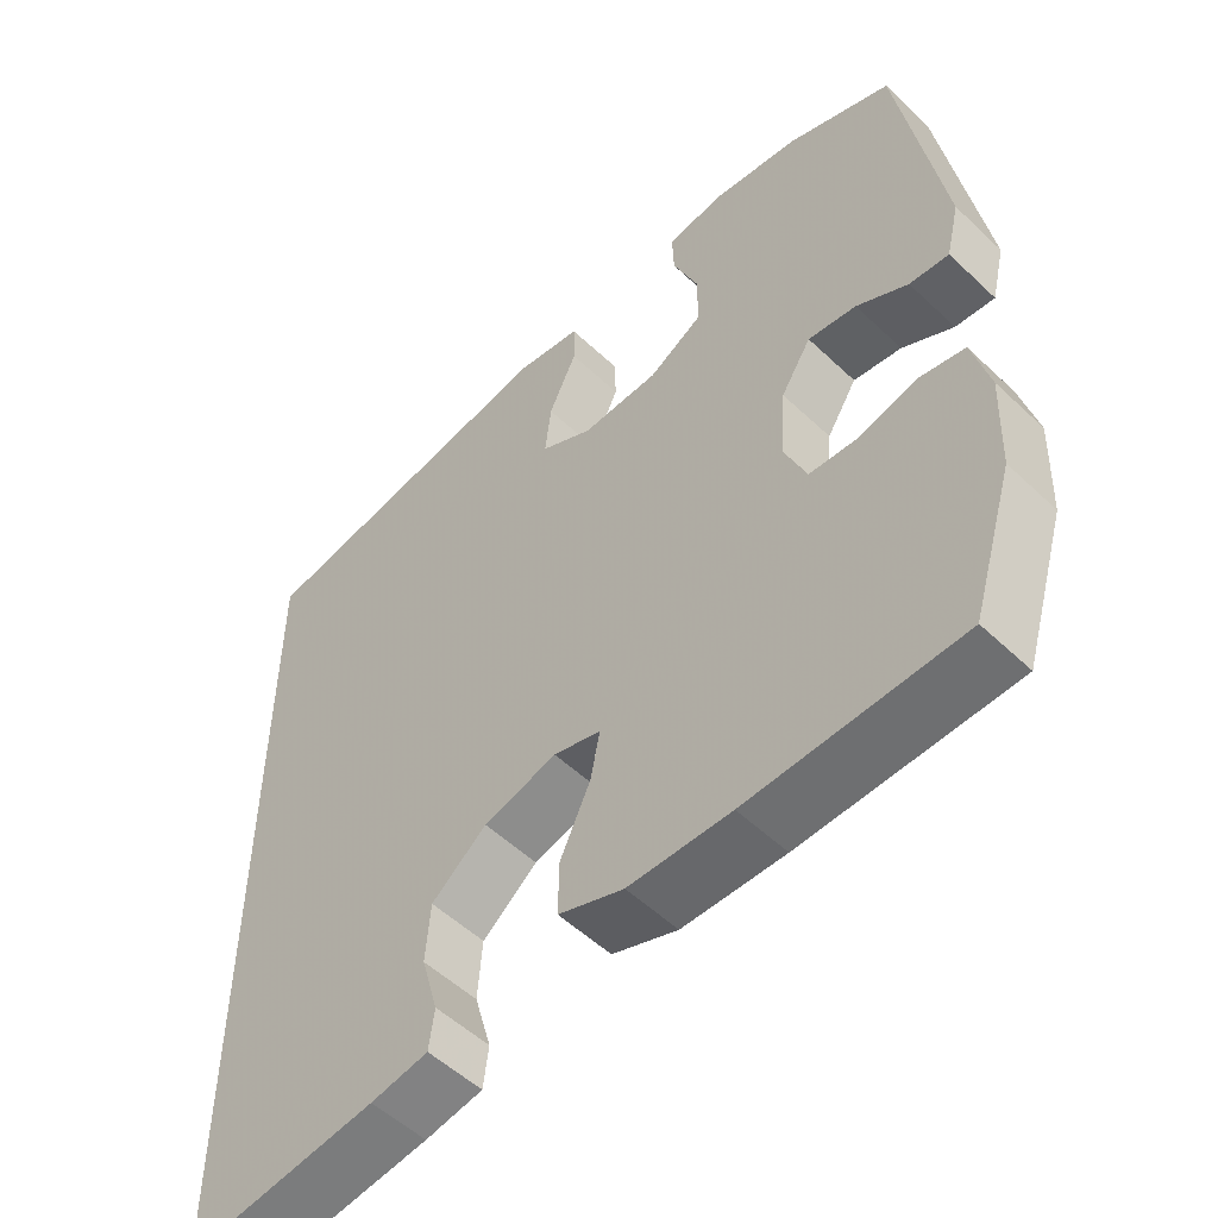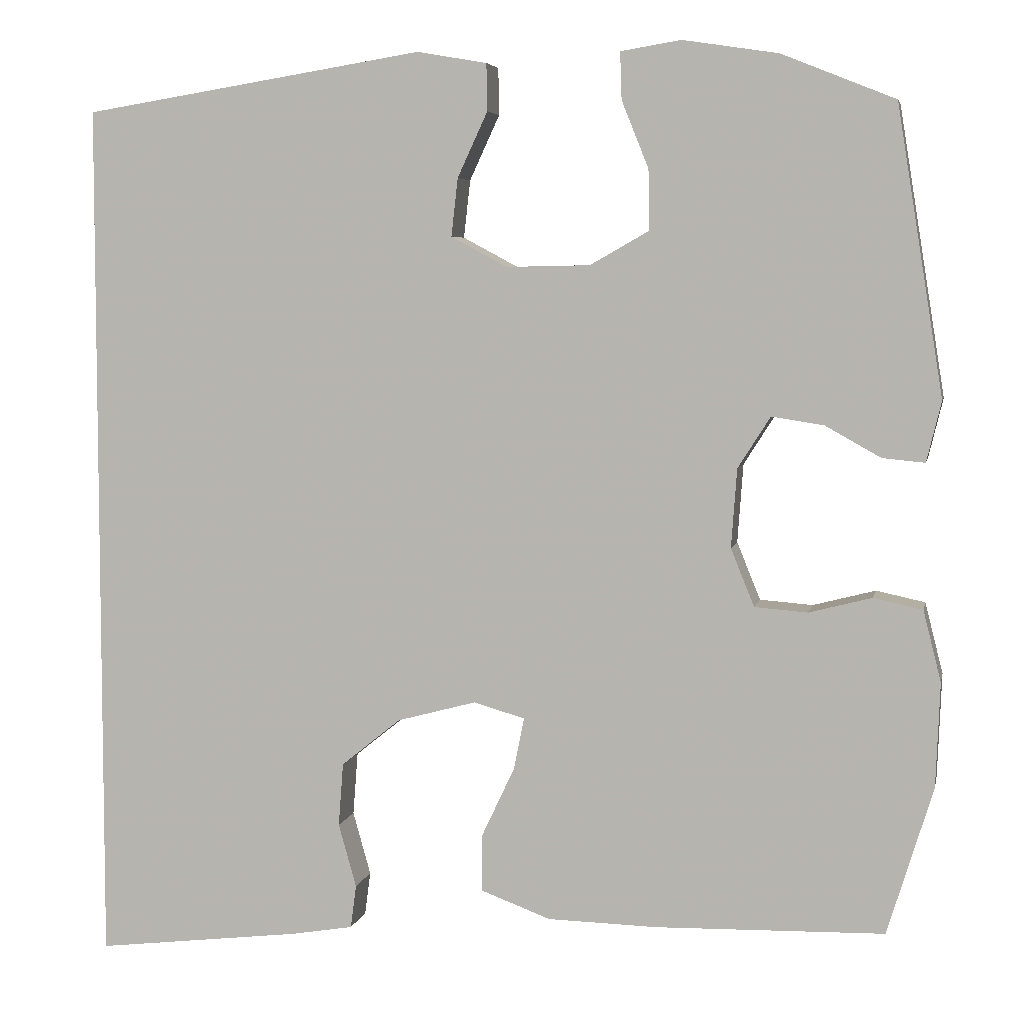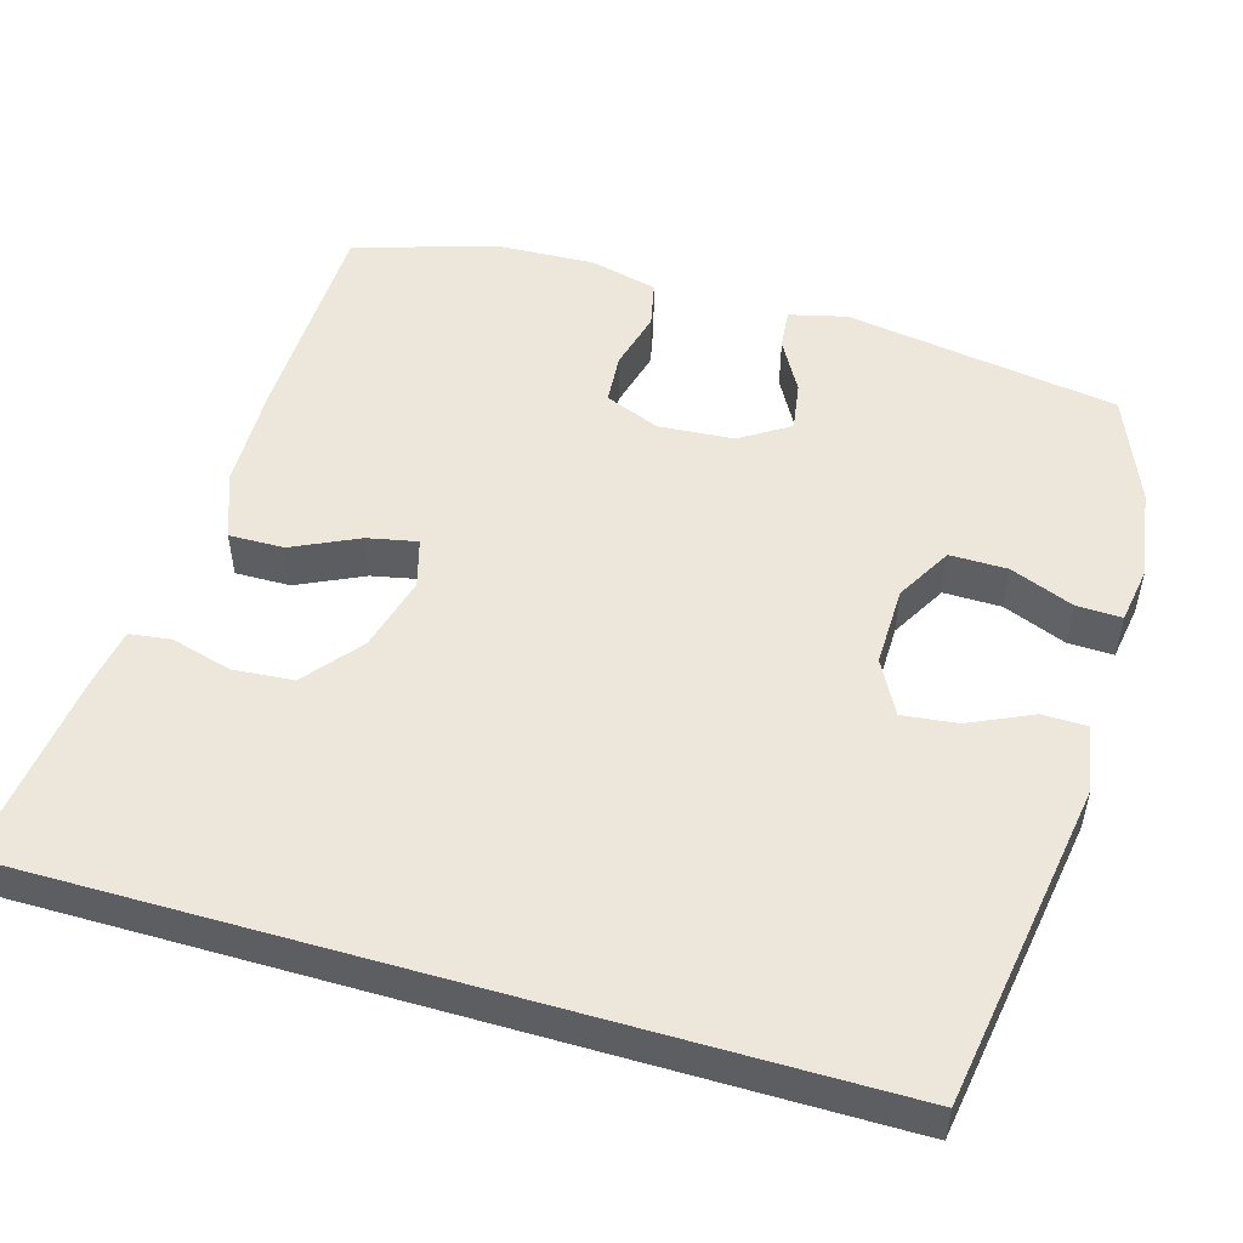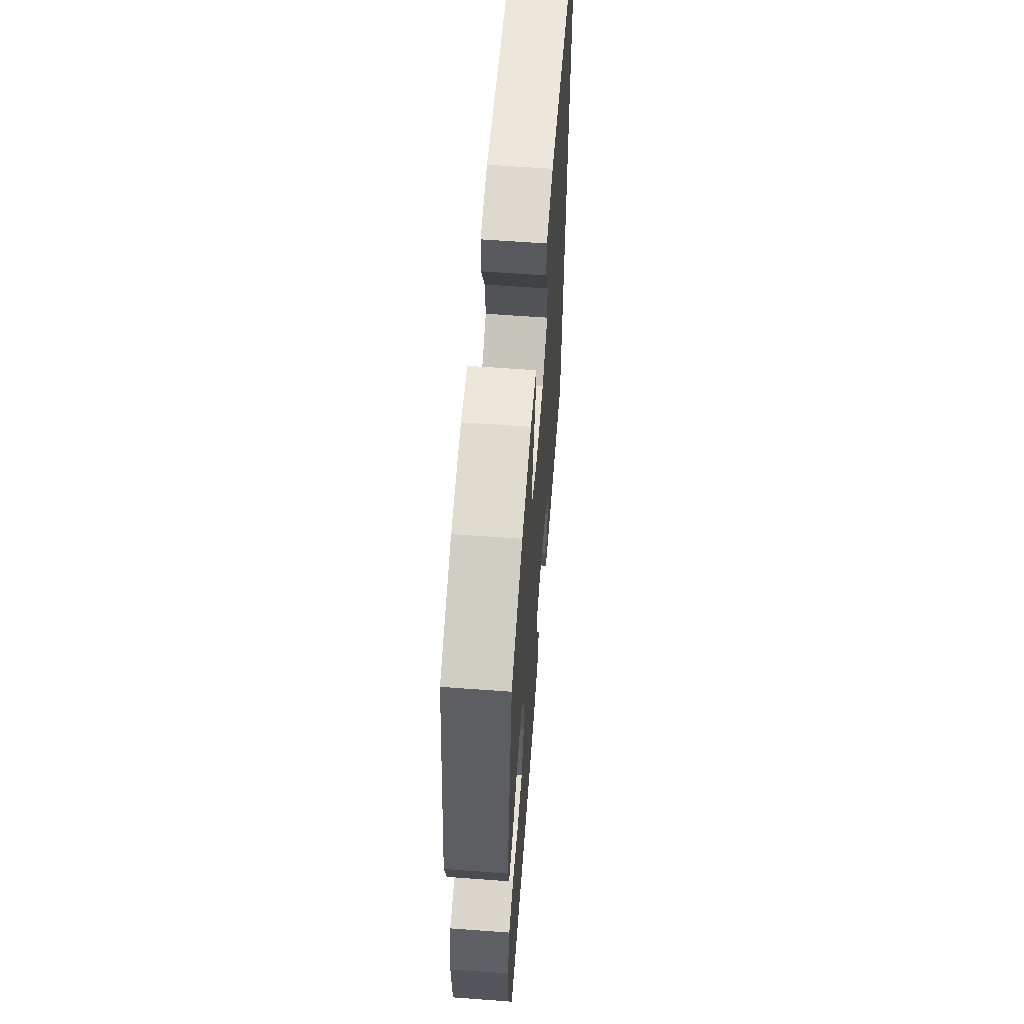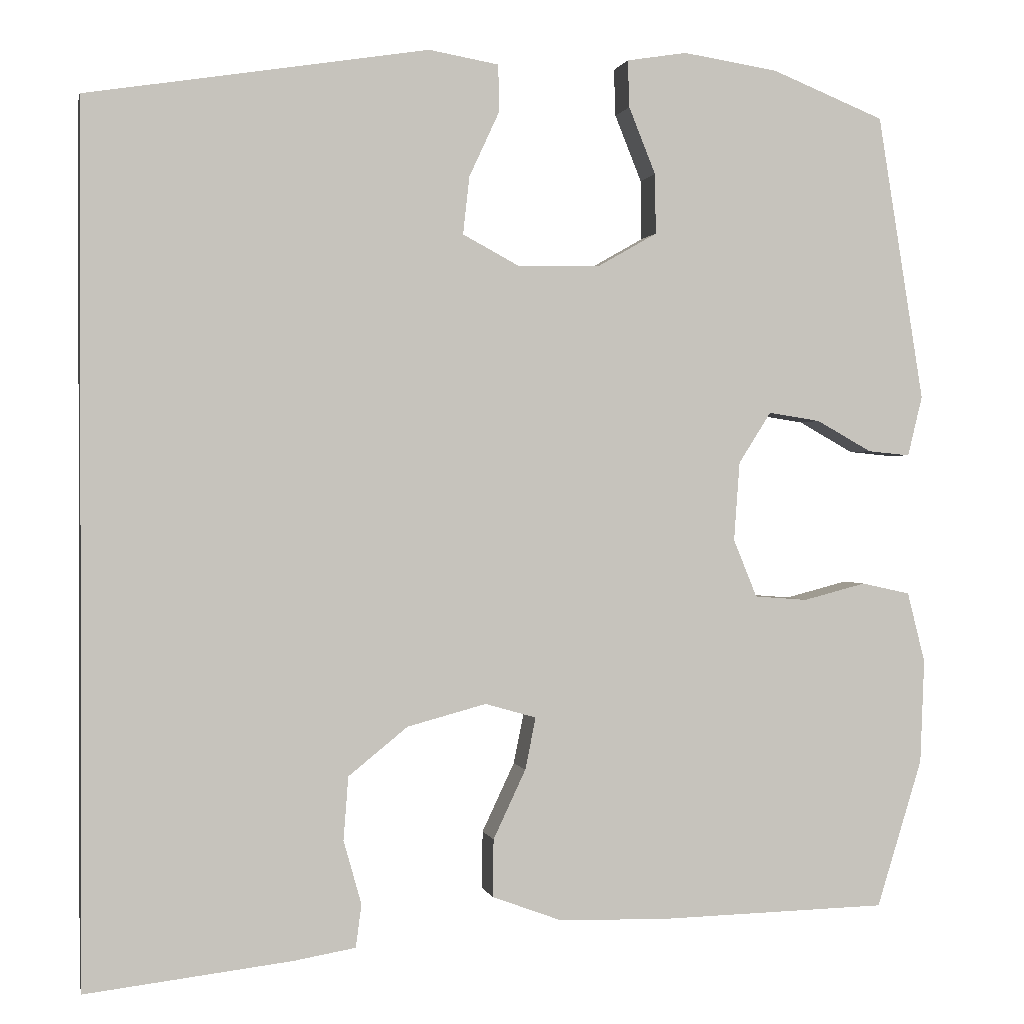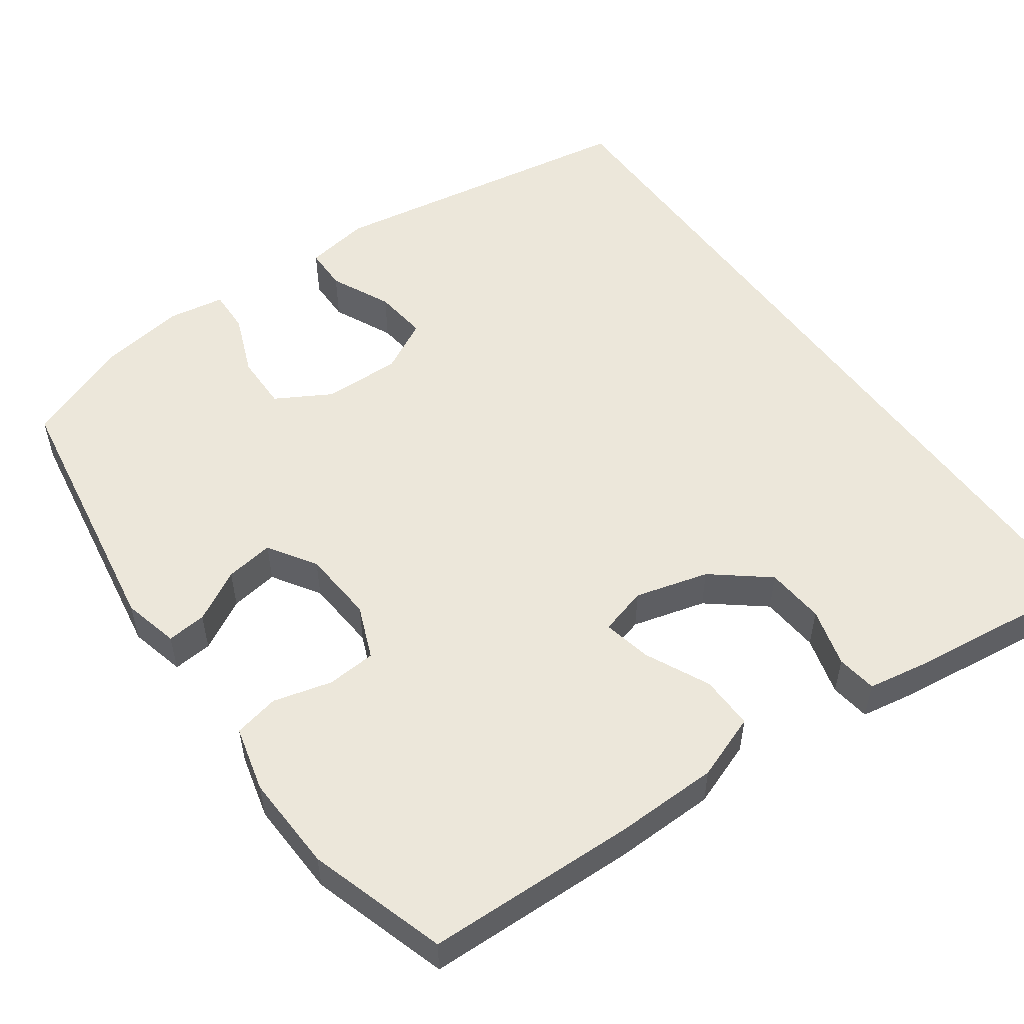
<metadata>
{"format":"obj","ext":"obj","renderer":"f3d","projection":"perspective","resolution":1024,"background":"white","views":[{"elev":-53.5,"azim":44.8,"up":"+Z"},{"elev":5.4,"azim":11.6,"up":"+Z"},{"elev":51.5,"azim":-73.8,"up":"+Y"},{"elev":61.4,"azim":94.3,"up":"+Z"},{"elev":0.6,"azim":-11.8,"up":"+Z"},{"elev":52.9,"azim":144.4,"up":"+Y"}]}
</metadata>
<code>
v -0.5 0.07 0.499
v -0.08 0.07 0.566
v 0.006 0.07 0.551
v 0.007 0.07 0.493
v -0.03 0.07 0.413
v -0.038 0.07 0.342
v 0.031 0.07 0.305
v 0.134 0.07 0.307
v 0.206 0.07 0.348
v 0.205 0.07 0.422
v 0.172 0.07 0.504
v 0.17 0.07 0.562
v 0.244 0.07 0.574
v 0.361 0.07 0.556
v 0.5 0.07 0.5
v 0.557 0.07 0.147
v 0.539 0.07 0.073
v 0.487 0.07 0.078
v 0.419 0.07 0.116
v 0.355 0.07 0.126
v 0.315 0.07 0.063
v 0.308 0.07 -0.034
v 0.337 0.07 -0.105
v 0.402 0.07 -0.11
v 0.479 0.07 -0.09
v 0.539 0.07 -0.103
v 0.561 0.07 -0.19
v 0.556 0.07 -0.318
v 0.5 0.07 -0.5
v 0.22 0.07 -0.507
v 0.085 0.07 -0.504
v -0.001 0.07 -0.472
v 0 0.07 -0.401
v 0.04 0.07 -0.316
v 0.053 0.07 -0.252
v -0.01 0.07 -0.234
v -0.107 0.07 -0.26
v -0.18 0.07 -0.319
v -0.186 0.07 -0.397
v -0.164 0.07 -0.475
v -0.171 0.07 -0.528
v -0.247 0.07 -0.541
v -0.5 0.07 -0.571
v -0.5 0 0.499
v -0.08 0 0.566
v 0.006 0 0.551
v 0.007 0 0.493
v -0.03 0 0.413
v -0.038 0 0.342
v 0.031 0 0.305
v 0.134 0 0.307
v 0.206 0 0.348
v 0.205 0 0.422
v 0.172 0 0.504
v 0.17 0 0.562
v 0.244 0 0.574
v 0.361 0 0.556
v 0.5 0 0.5
v 0.557 0 0.147
v 0.539 0 0.073
v 0.487 0 0.078
v 0.419 0 0.116
v 0.355 0 0.126
v 0.315 0 0.063
v 0.308 0 -0.034
v 0.337 0 -0.105
v 0.402 0 -0.11
v 0.479 0 -0.09
v 0.539 0 -0.103
v 0.561 0 -0.19
v 0.556 0 -0.318
v 0.5 0 -0.5
v 0.22 0 -0.507
v 0.085 0 -0.504
v -0.001 0 -0.472
v 0 0 -0.401
v 0.04 0 -0.316
v 0.053 0 -0.252
v -0.01 0 -0.234
v -0.107 0 -0.26
v -0.18 0 -0.319
v -0.186 0 -0.397
v -0.164 0 -0.475
v -0.171 0 -0.528
v -0.247 0 -0.541
v -0.5 0 -0.571
f 39 40 41 42
f 38 39 42 43
f 37 38 43 1
f 31 32 33 34
f 31 34 35
f 30 31 35
f 29 30 35
f 28 29 35
f 27 28 35 36
f 24 25 26 27
f 23 24 27 36
f 16 17 18 19
f 16 19 20
f 15 16 20
f 14 15 20 21
f 10 11 12 13
f 9 10 13 14
f 2 3 4 5
f 2 5 6
f 1 2 6
f 37 1 6 7
f 22 23 36 37
f 21 22 37 7
f 9 14 21
f 8 9 21
f 7 8 21
f 85 84 83 82
f 86 85 82 81
f 44 86 81 80
f 77 76 75 74
f 78 77 74
f 78 74 73
f 78 73 72
f 78 72 71
f 79 78 71 70
f 70 69 68 67
f 79 70 67 66
f 62 61 60 59
f 63 62 59
f 63 59 58
f 64 63 58 57
f 56 55 54 53
f 57 56 53 52
f 48 47 46 45
f 49 48 45
f 49 45 44
f 50 49 44 80
f 80 79 66 65
f 50 80 65 64
f 64 57 52
f 64 52 51
f 64 51 50
f 1 44 45 2
f 2 45 46 3
f 3 46 47 4
f 4 47 48 5
f 5 48 49 6
f 6 49 50 7
f 7 50 51 8
f 8 51 52 9
f 9 52 53 10
f 10 53 54 11
f 11 54 55 12
f 12 55 56 13
f 13 56 57 14
f 14 57 58 15
f 15 58 59 16
f 16 59 60 17
f 17 60 61 18
f 18 61 62 19
f 19 62 63 20
f 20 63 64 21
f 21 64 65 22
f 22 65 66 23
f 23 66 67 24
f 24 67 68 25
f 25 68 69 26
f 26 69 70 27
f 27 70 71 28
f 28 71 72 29
f 29 72 73 30
f 30 73 74 31
f 31 74 75 32
f 32 75 76 33
f 33 76 77 34
f 34 77 78 35
f 35 78 79 36
f 36 79 80 37
f 37 80 81 38
f 38 81 82 39
f 39 82 83 40
f 40 83 84 41
f 41 84 85 42
f 42 85 86 43
f 43 86 44 1

</code>
